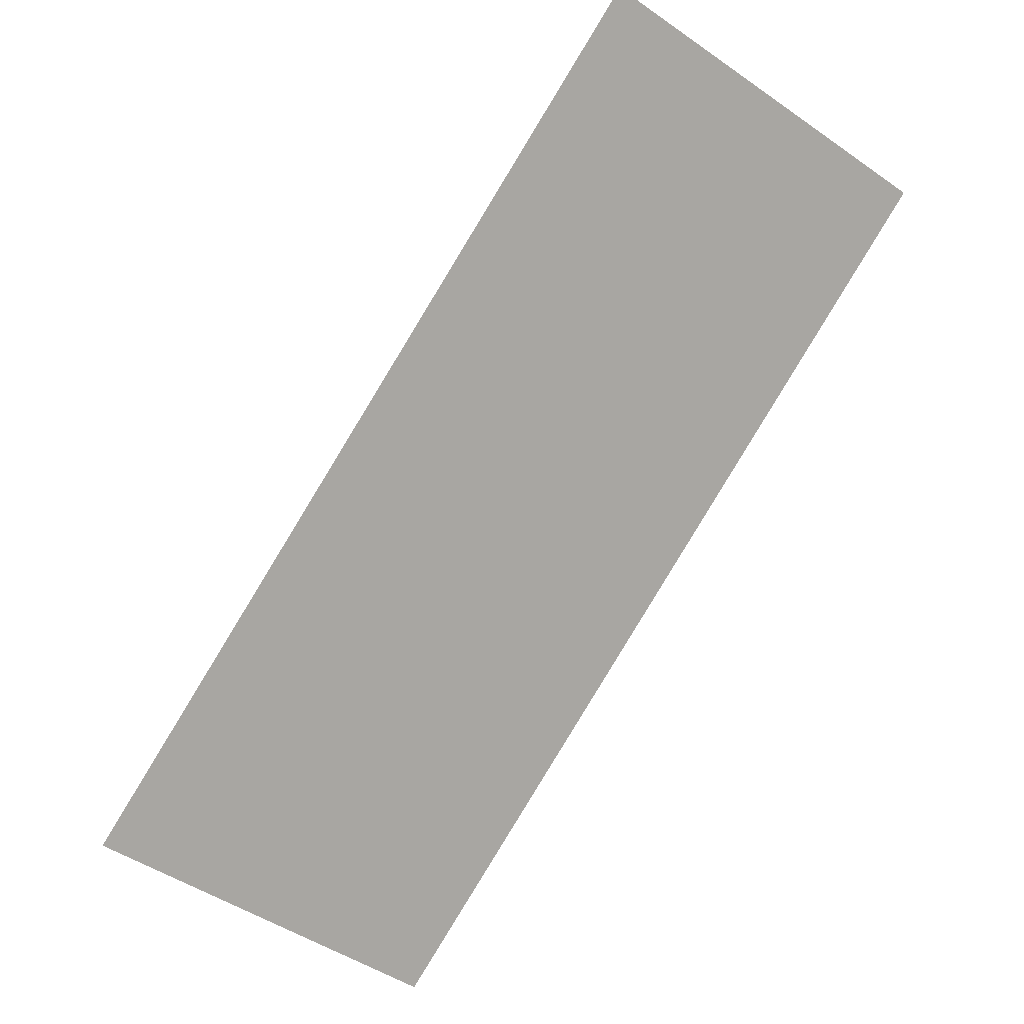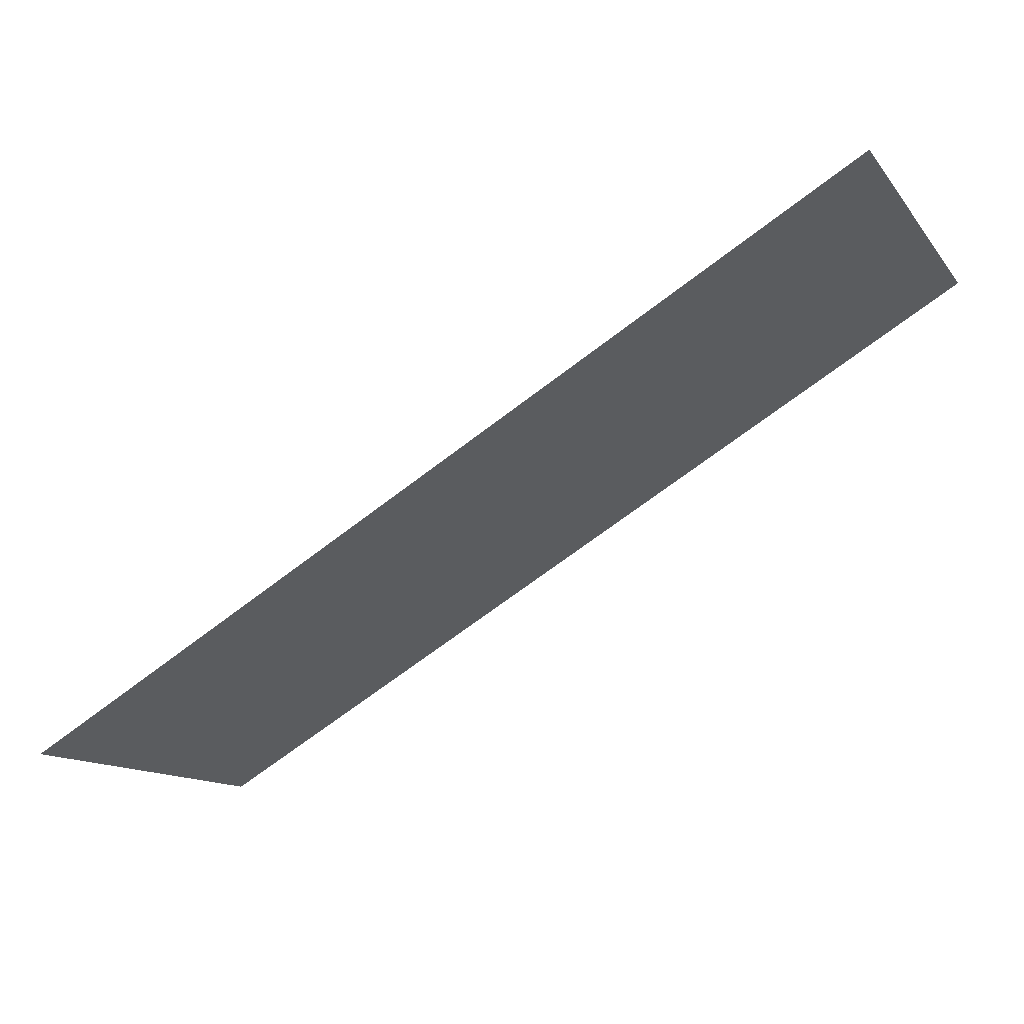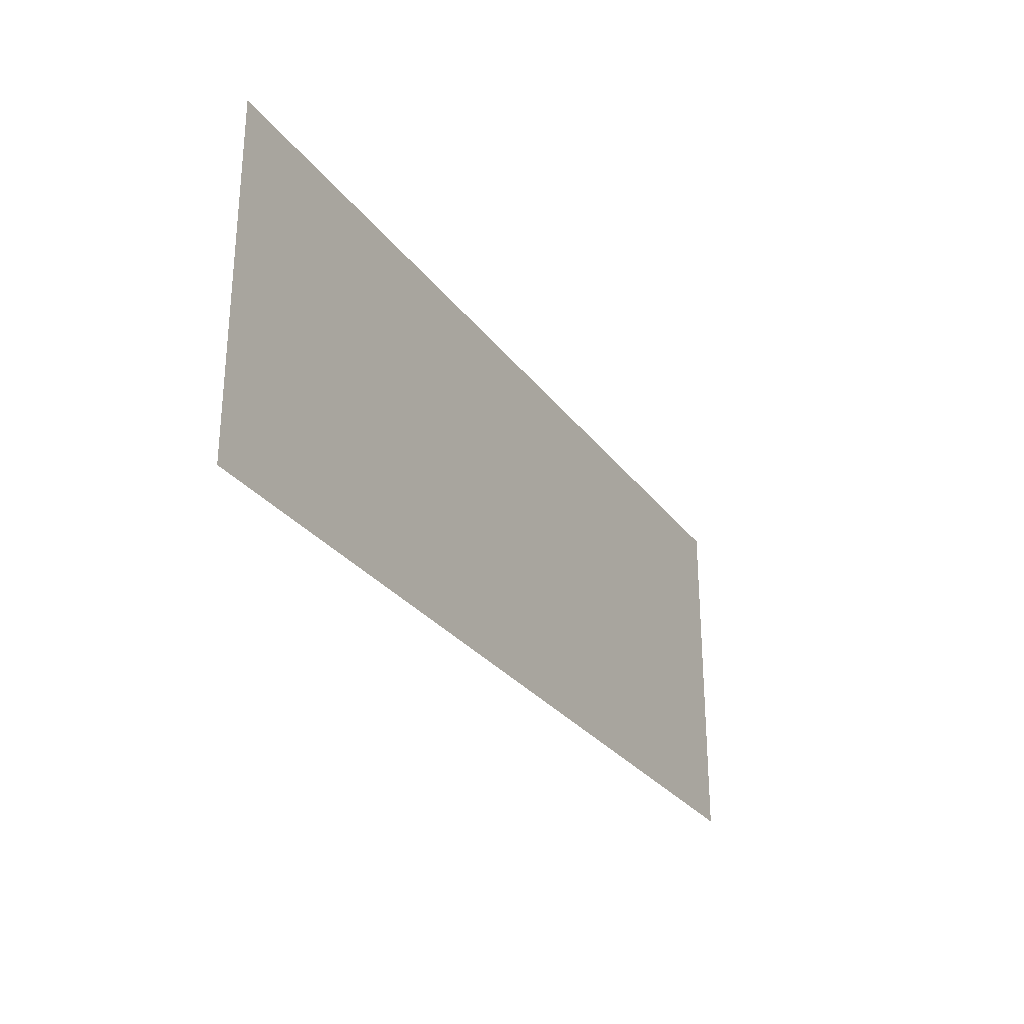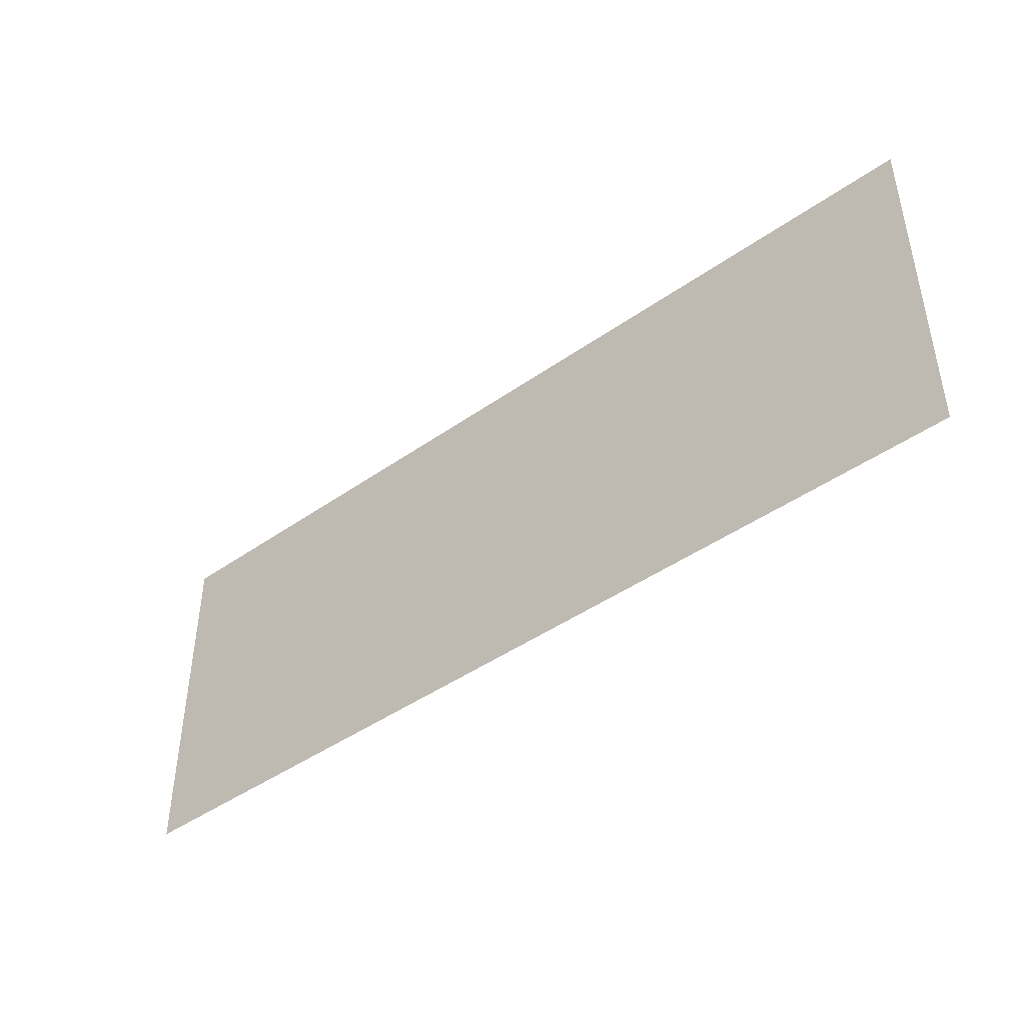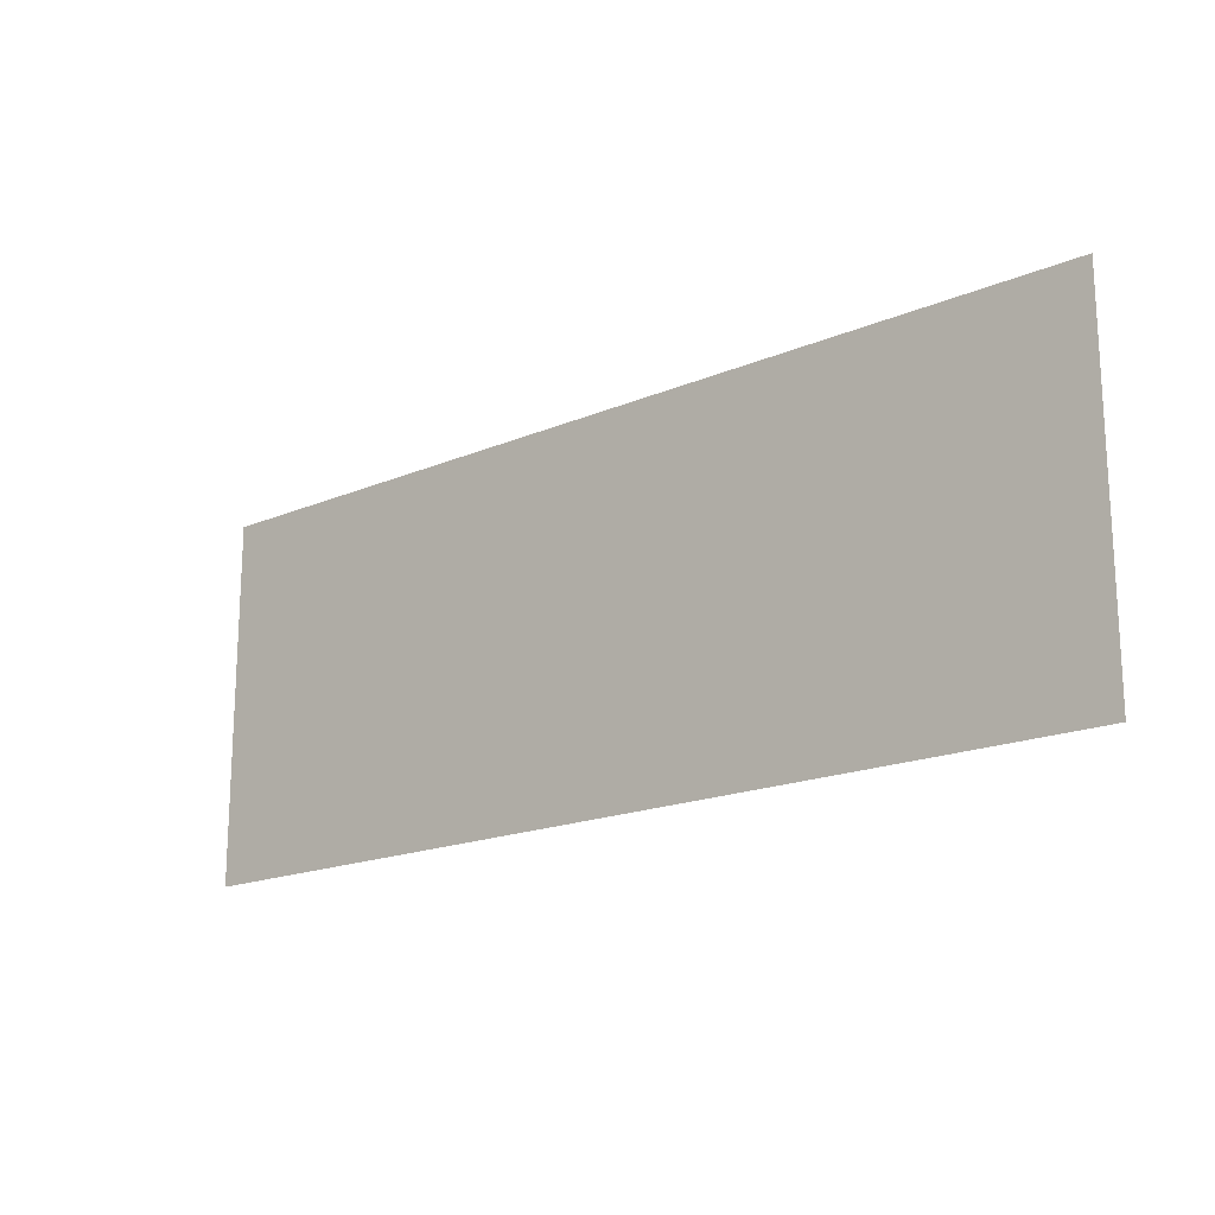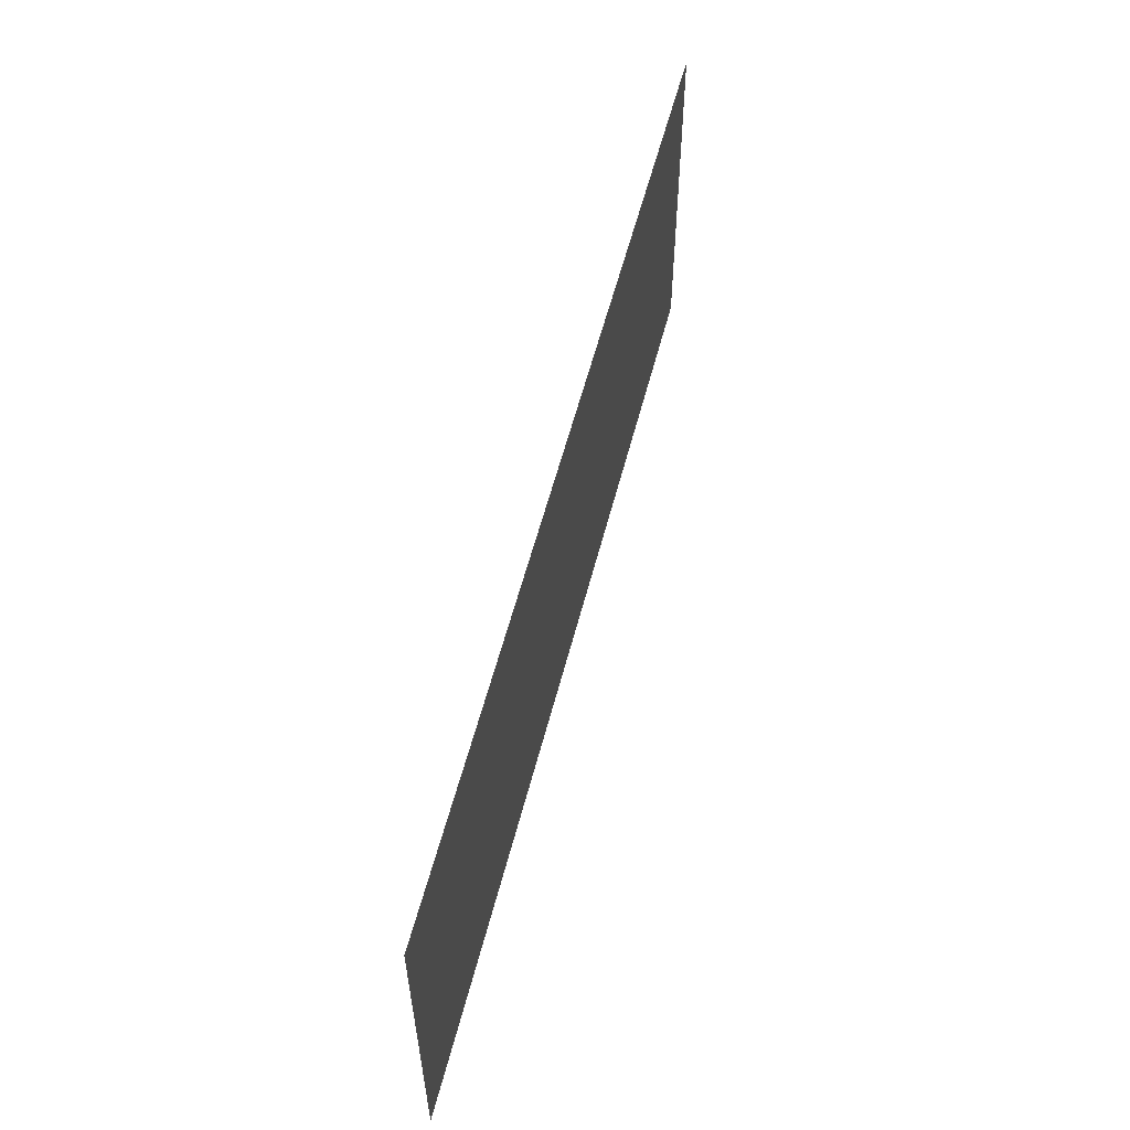
<metadata>
{"format":"obj","ext":"obj","renderer":"f3d","projection":"perspective","resolution":1024,"background":"white","views":[{"elev":-50.4,"azim":-126.9,"up":"+Y"},{"elev":-13.1,"azim":-156.2,"up":"+Y"},{"elev":-28.4,"azim":89.0,"up":"+Z"},{"elev":-44.2,"azim":9.5,"up":"+Z"},{"elev":-17.9,"azim":-170.3,"up":"+Z"},{"elev":56.8,"azim":-105.7,"up":"+Z"}]}
</metadata>
<code>
o wall_2
v 3 0 -1
v 3 0 1
v -1.5 2.598 -1
v -1.5 2.598 1
f 3 1 2 4

</code>
